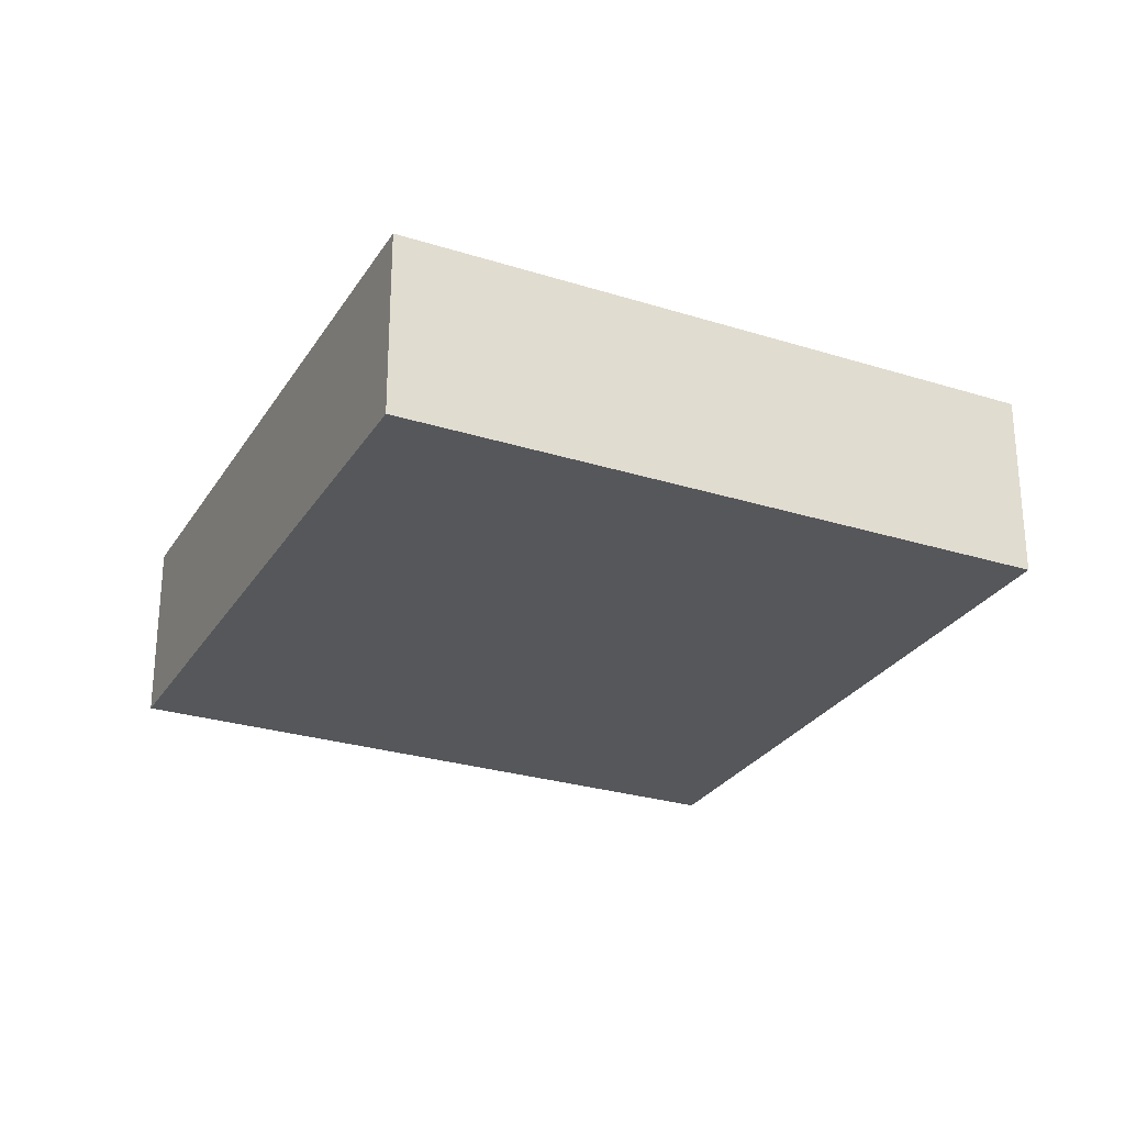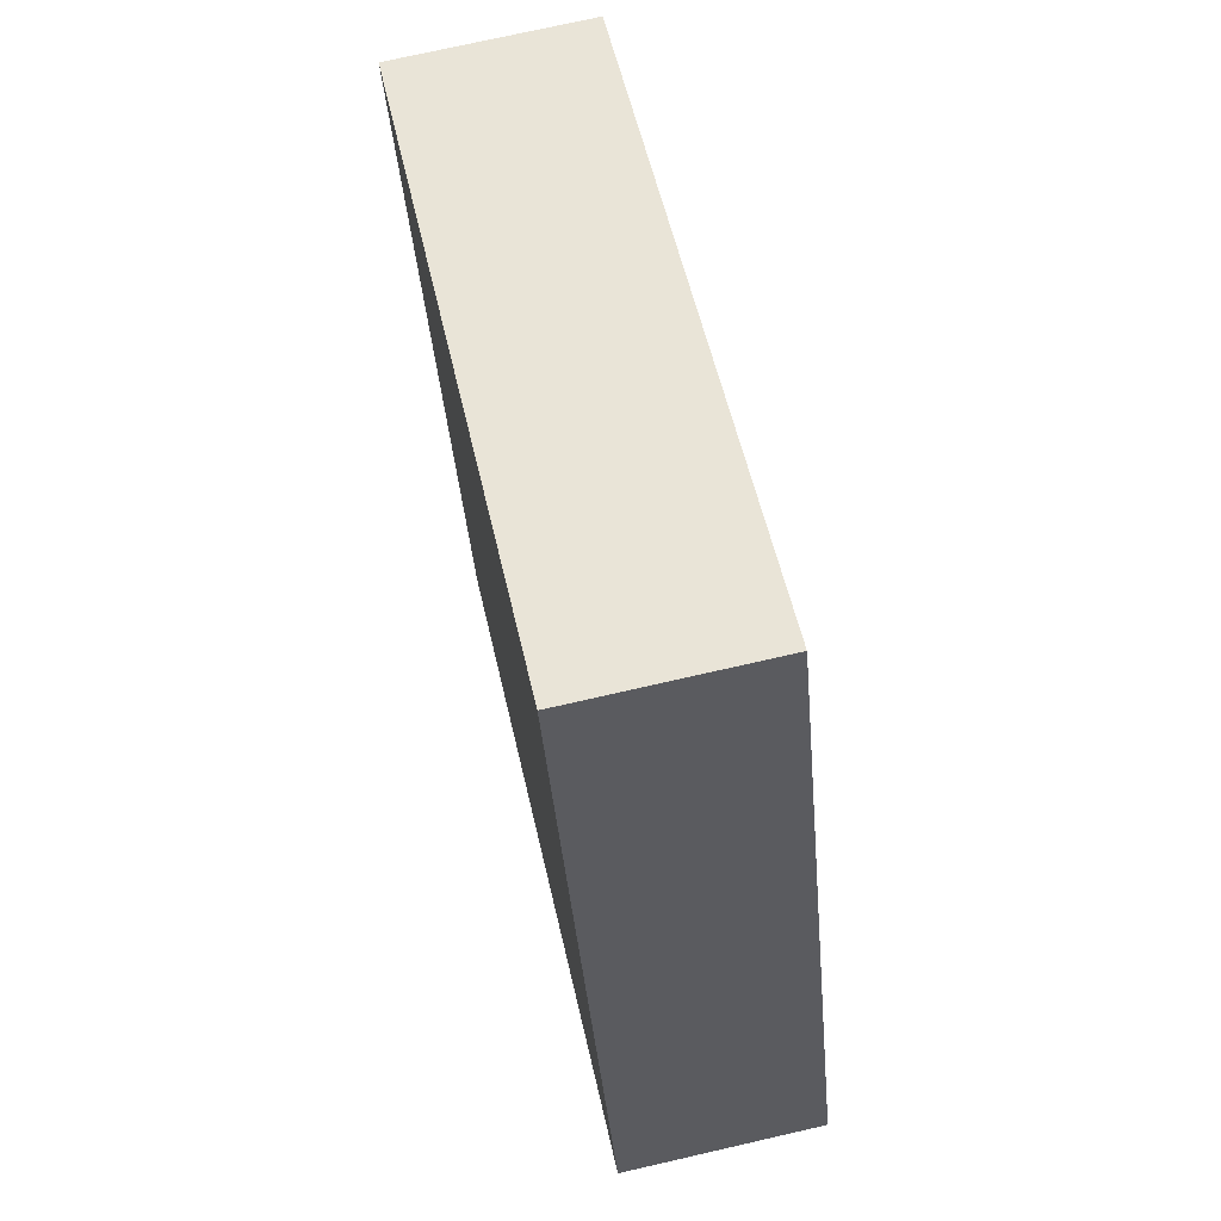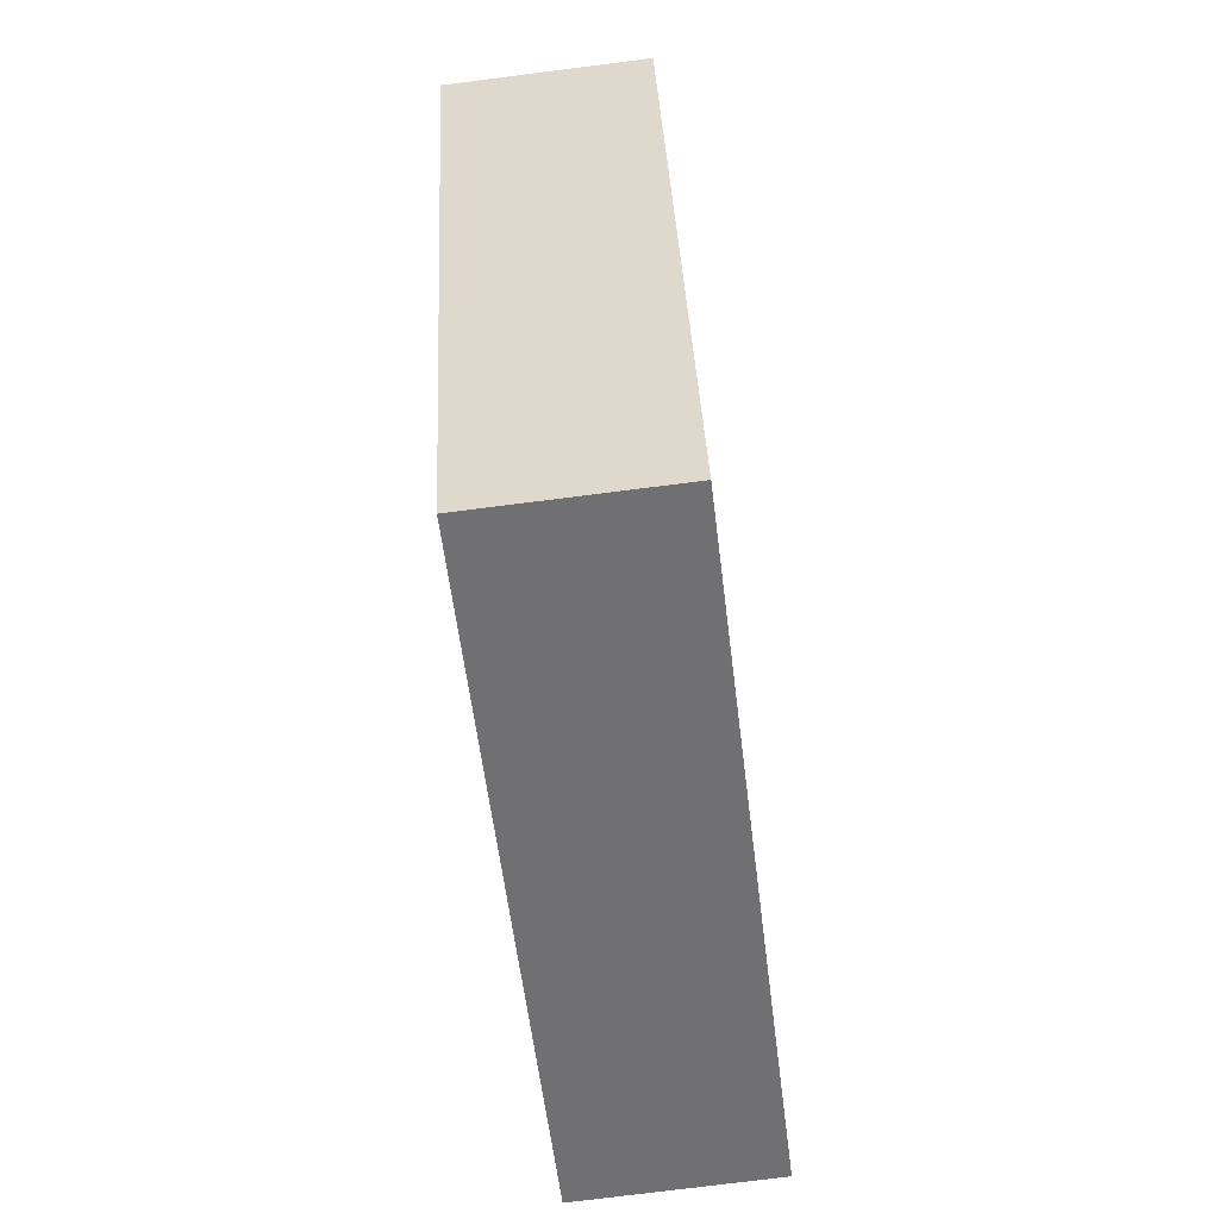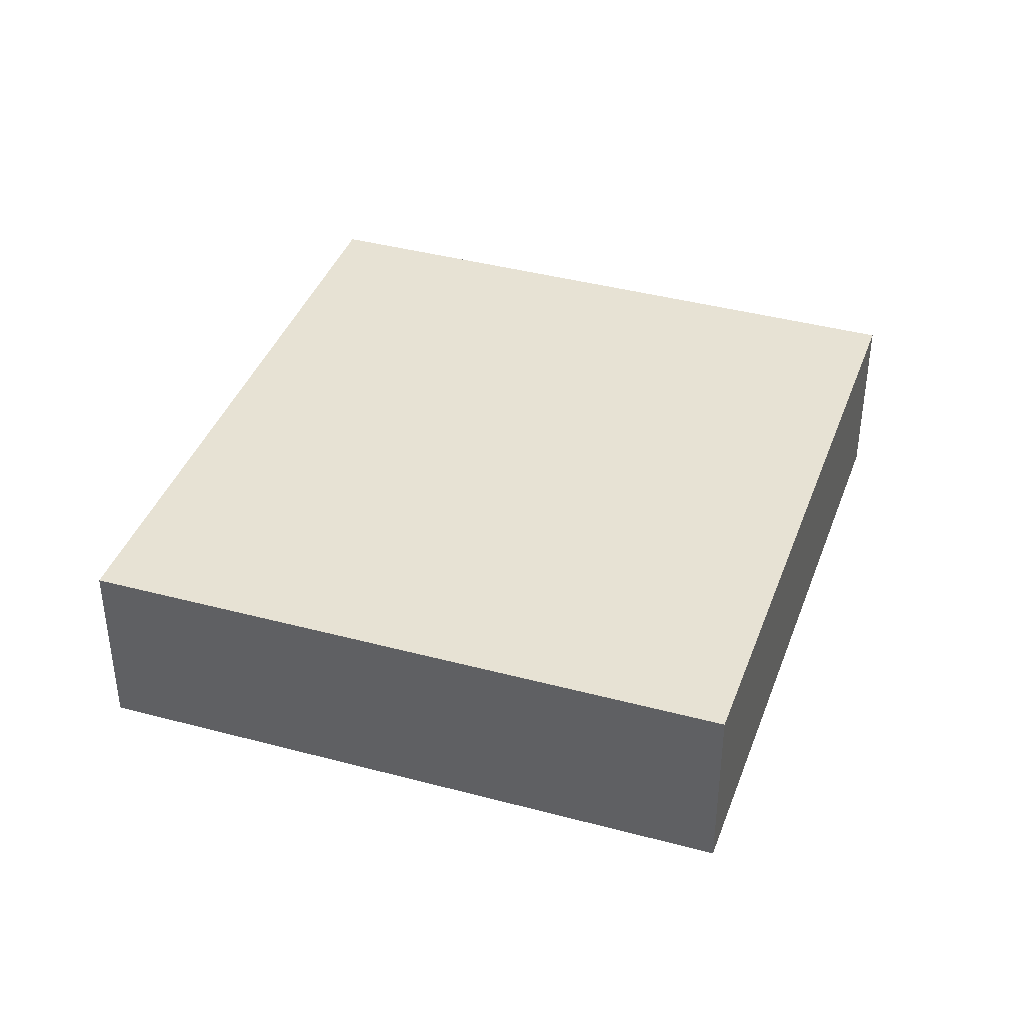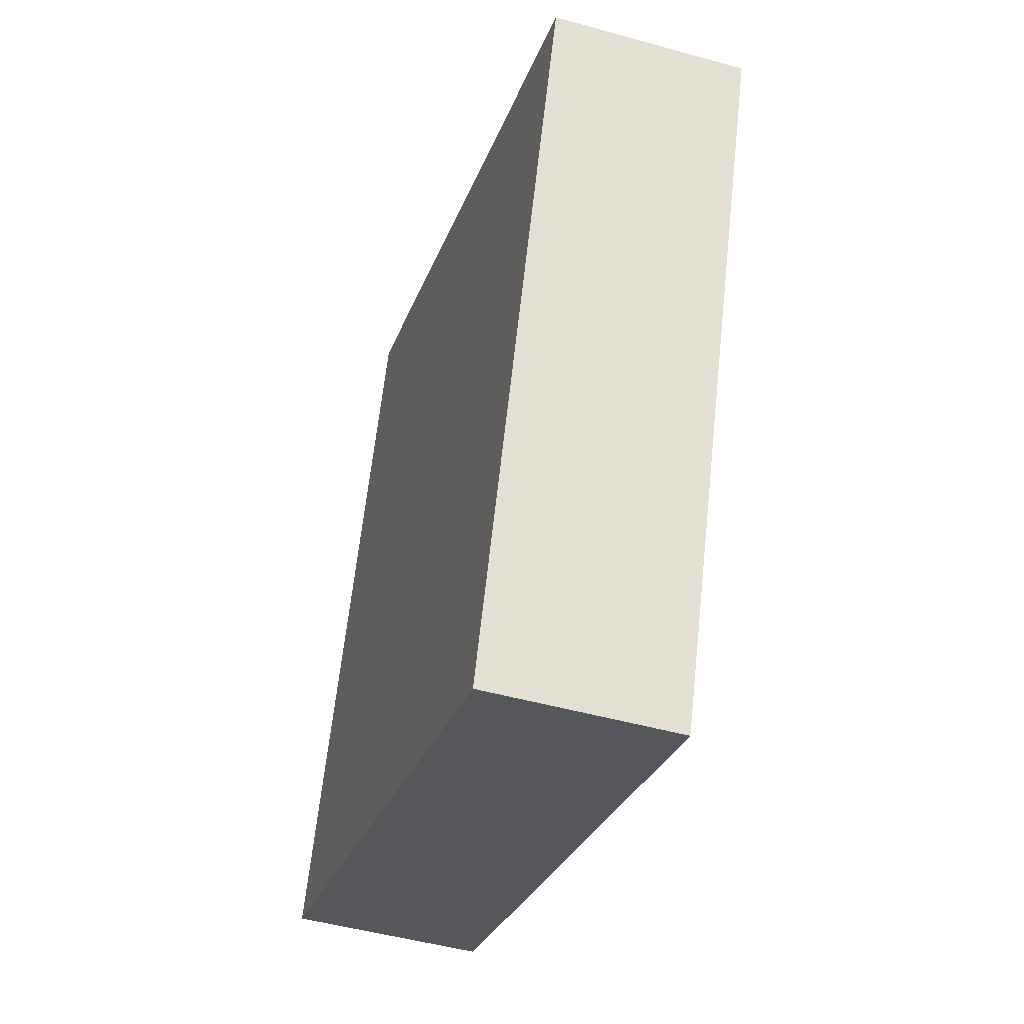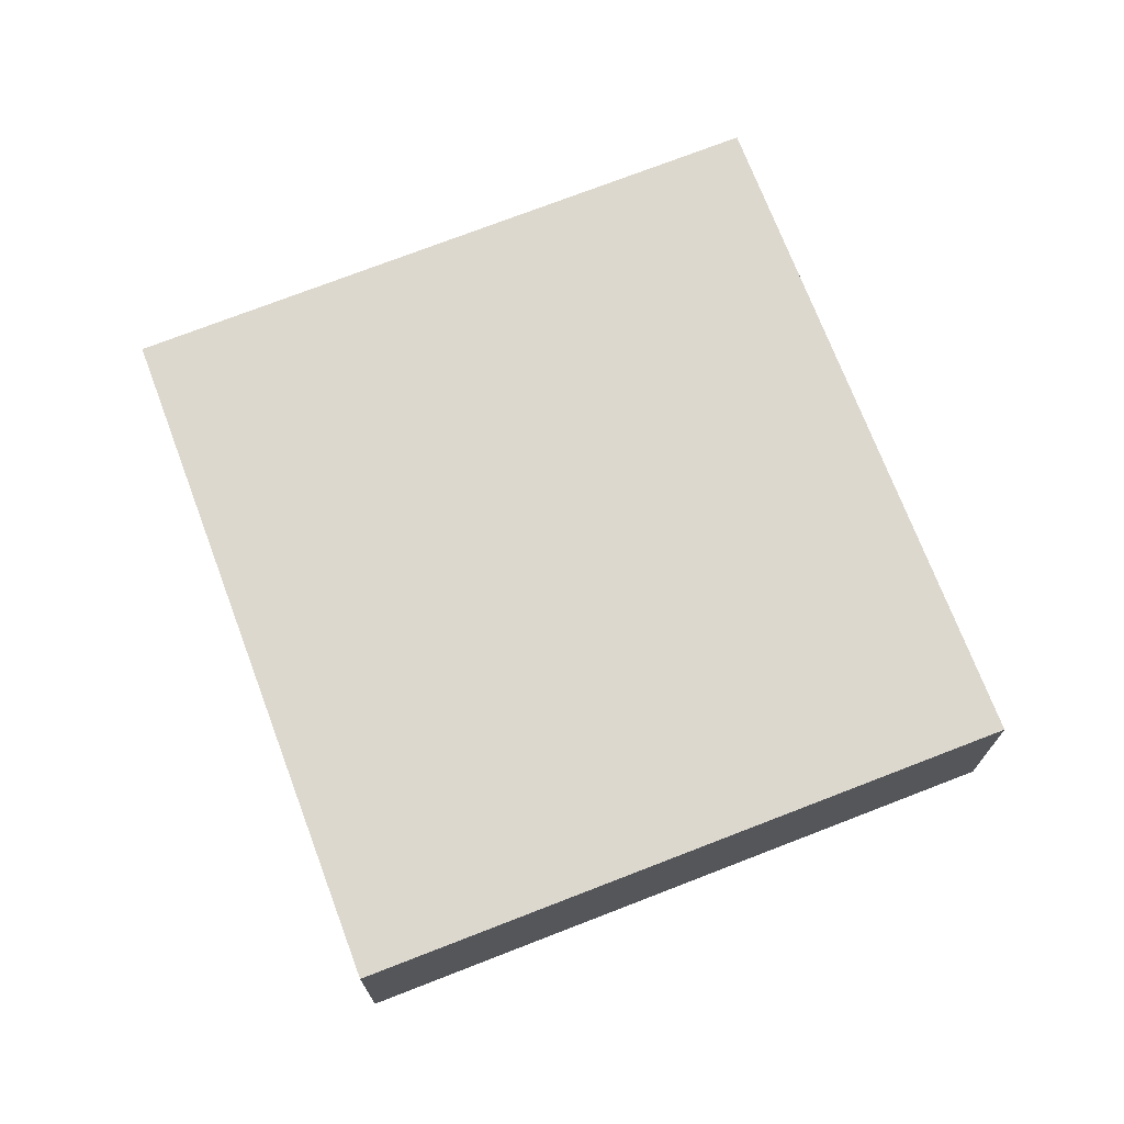
<metadata>
{"format":"obj","ext":"obj","renderer":"f3d","projection":"perspective","resolution":1024,"background":"white","views":[{"elev":-27.1,"azim":-4.6,"up":"+Y"},{"elev":73.4,"azim":-102.9,"up":"+Z"},{"elev":-75.9,"azim":97.2,"up":"+Z"},{"elev":39.7,"azim":39.8,"up":"+Y"},{"elev":-48.0,"azim":72.6,"up":"+Z"},{"elev":72.1,"azim":-180.0,"up":"+Y"}]}
</metadata>
<code>
v  0 2.355 1.442e-16
v  11 2.355 5.12
v  7.929 2.355 -3.08
v  3.136 2.355 8.219
v  7.929 1.886e-16 -3.08
v  0 0 0
v  3.136 -5.033e-16 8.219
v  11 -3.135e-16 5.12
g defaultobject
f 1 2 3
f 2 1 4
f 5 1 3
f 1 5 6
f 6 4 1
f 4 6 7
f 7 2 4
f 2 7 8
f 8 3 2
f 3 8 5
f 8 6 5
f 6 8 7

</code>
